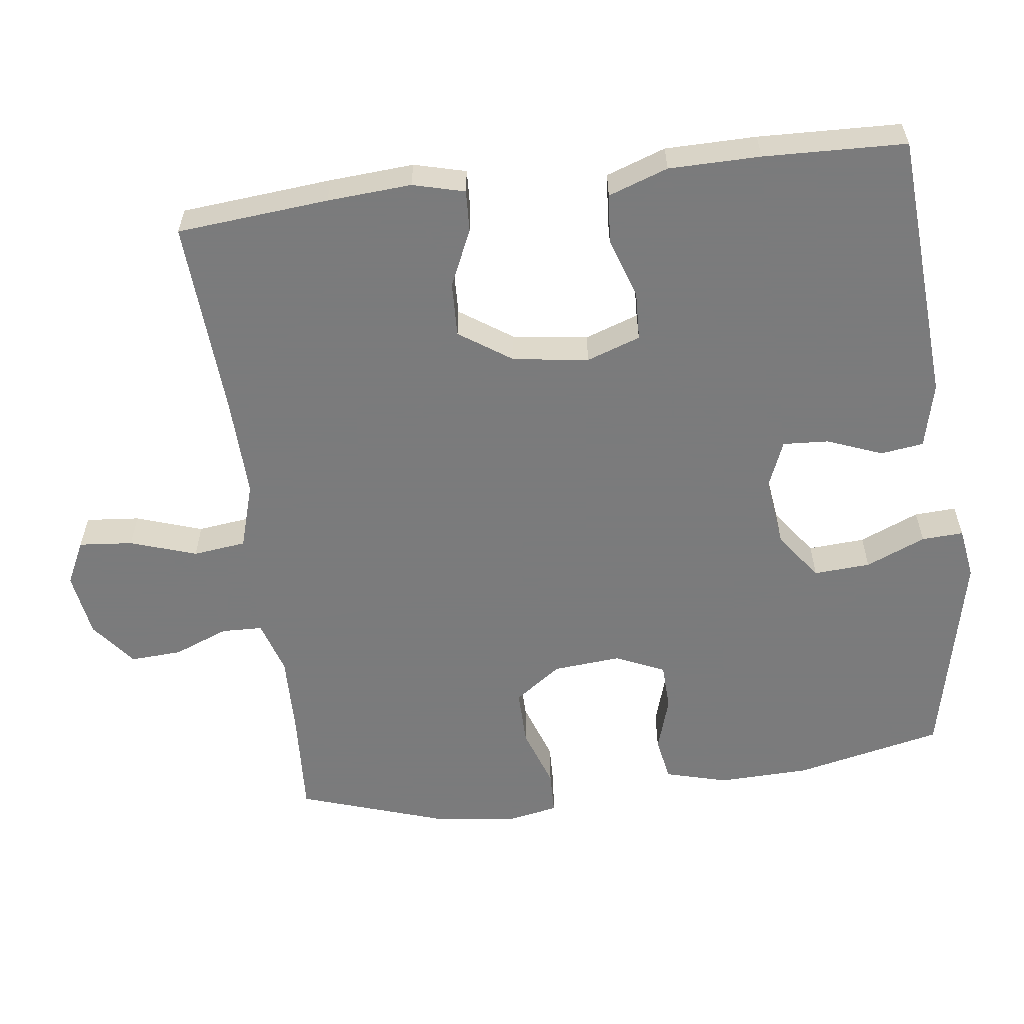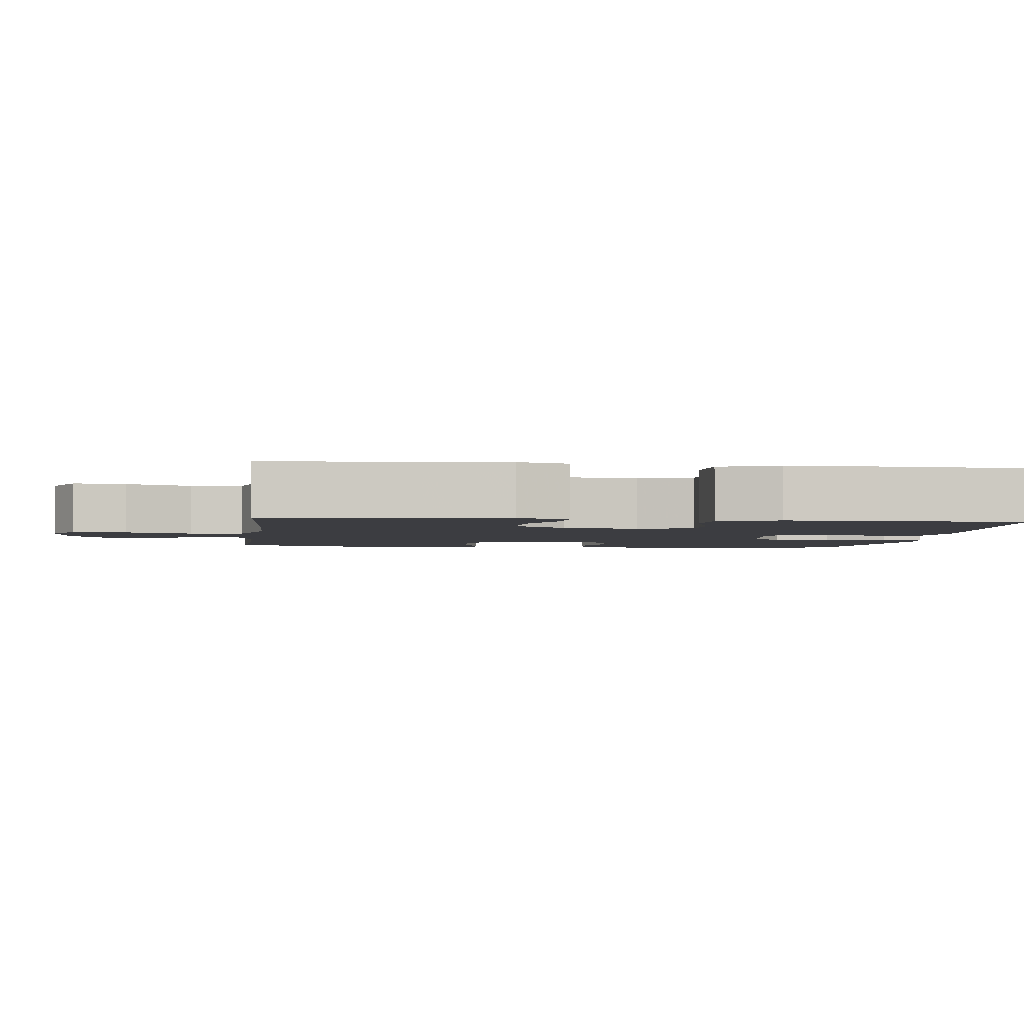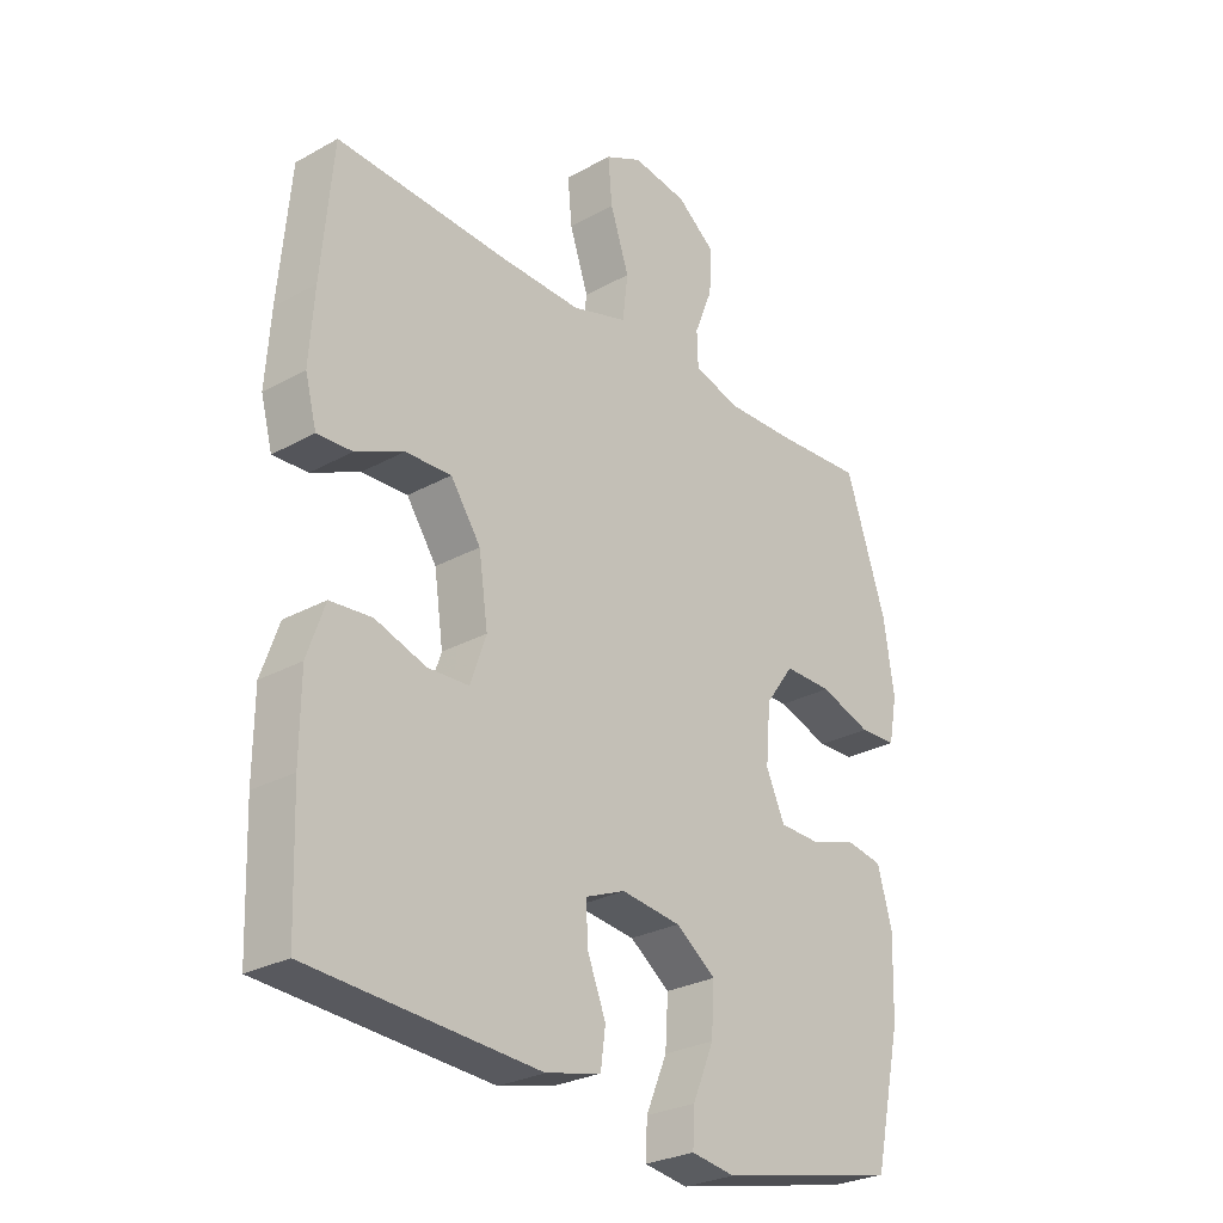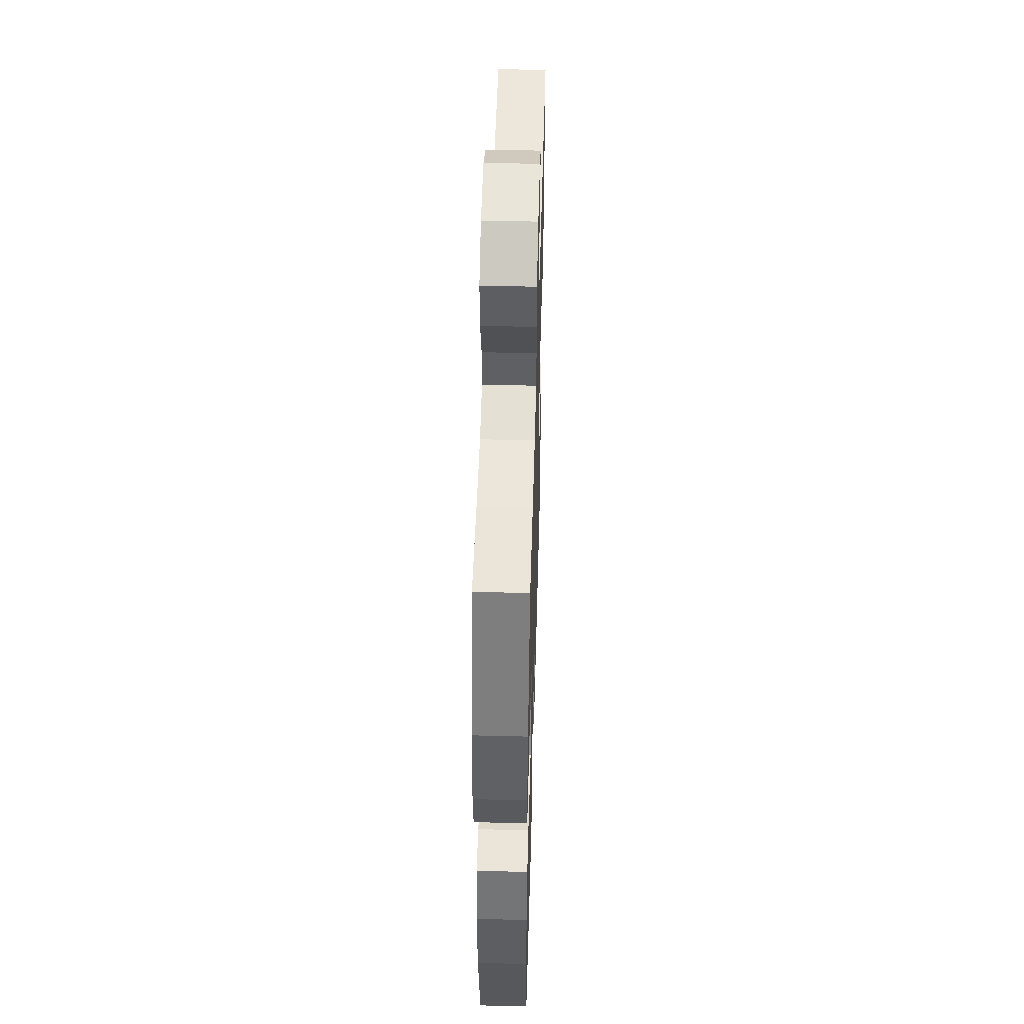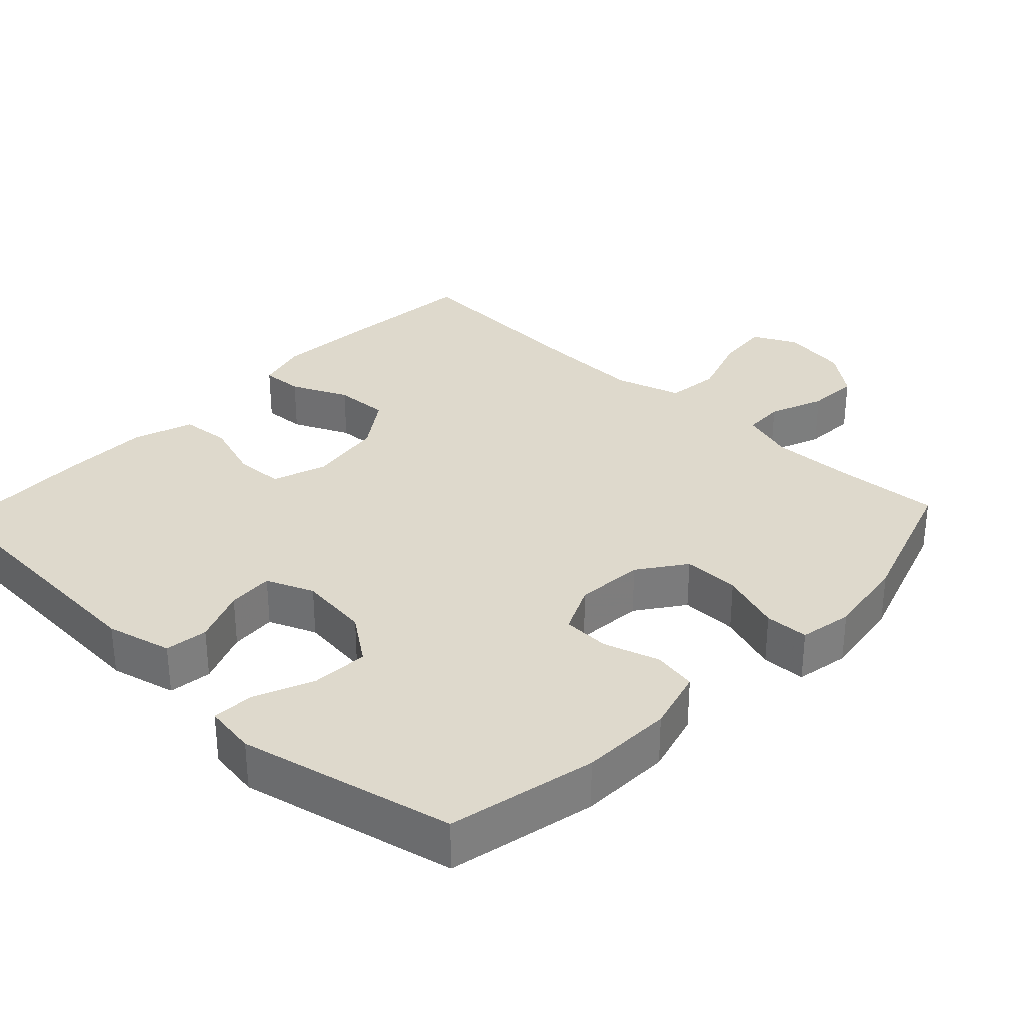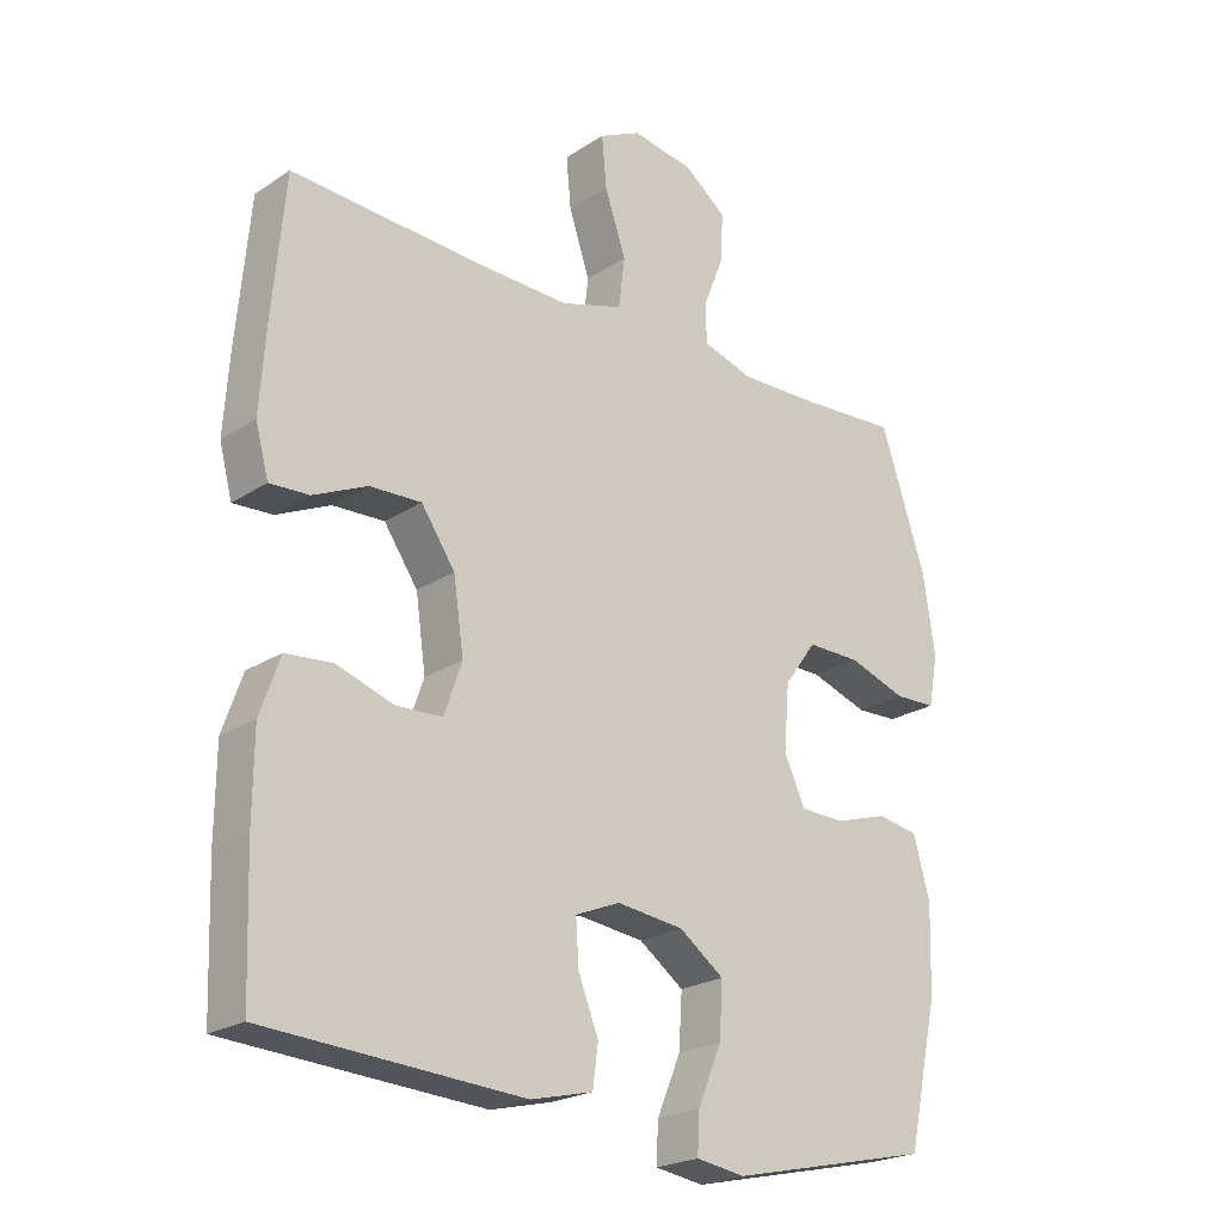
<metadata>
{"format":"obj","ext":"obj","renderer":"f3d","projection":"perspective","resolution":1024,"background":"white","views":[{"elev":-58.4,"azim":97.4,"up":"+Y"},{"elev":-2.8,"azim":82.8,"up":"+Y"},{"elev":-27.5,"azim":130.4,"up":"+Z"},{"elev":48.9,"azim":-88.4,"up":"+Z"},{"elev":31.9,"azim":-136.6,"up":"+Y"},{"elev":-22.5,"azim":138.2,"up":"+Z"}]}
</metadata>
<code>
v -0.5 0.07 0.5
v -0.355 0.07 0.491
v -0.239 0.07 0.488
v -0.164 0.07 0.511
v -0.162 0.07 0.568
v -0.192 0.07 0.644
v -0.196 0.07 0.716
v -0.133 0.07 0.765
v -0.042 0.07 0.779
v 0.019 0.07 0.749
v 0.012 0.07 0.674
v -0.019 0.07 0.582
v -0.01 0.07 0.508
v 0.082 0.07 0.48
v 0.22 0.07 0.484
v 0.5 0.07 0.5
v 0.519 0.07 0.289
v 0.527 0.07 0.172
v 0.508 0.07 0.1
v 0.45 0.07 0.103
v 0.371 0.07 0.139
v 0.295 0.07 0.142
v 0.245 0.07 0.069
v 0.23 0.07 -0.036
v 0.256 0.07 -0.111
v 0.324 0.07 -0.114
v 0.408 0.07 -0.086
v 0.477 0.07 -0.092
v 0.506 0.07 -0.175
v 0.507 0.07 -0.302
v 0.5 0.07 -0.5
v 0.122 0.07 -0.524
v 0.031 0.07 -0.502
v 0.023 0.07 -0.442
v 0.053 0.07 -0.366
v 0.057 0.07 -0.302
v -0.009 0.07 -0.275
v -0.107 0.07 -0.287
v -0.173 0.07 -0.335
v -0.168 0.07 -0.414
v -0.133 0.07 -0.497
v -0.13 0.07 -0.555
v -0.202 0.07 -0.566
v -0.5 0.07 -0.5
v -0.545 0.07 -0.295
v -0.549 0.07 -0.167
v -0.525 0.07 -0.08
v -0.464 0.07 -0.069
v -0.387 0.07 -0.093
v -0.321 0.07 -0.091
v -0.29 0.07 -0.023
v -0.298 0.07 0.072
v -0.345 0.07 0.137
v -0.424 0.07 0.136
v -0.509 0.07 0.107
v -0.57 0.07 0.109
v -0.584 0.07 0.183
v -0.567 0.07 0.299
v -0.5 0 0.5
v -0.355 0 0.491
v -0.239 0 0.488
v -0.164 0 0.511
v -0.162 0 0.568
v -0.192 0 0.644
v -0.196 0 0.716
v -0.133 0 0.765
v -0.042 0 0.779
v 0.019 0 0.749
v 0.012 0 0.674
v -0.019 0 0.582
v -0.01 0 0.508
v 0.082 0 0.48
v 0.22 0 0.484
v 0.5 0 0.5
v 0.519 0 0.289
v 0.527 0 0.172
v 0.508 0 0.1
v 0.45 0 0.103
v 0.371 0 0.139
v 0.295 0 0.142
v 0.245 0 0.069
v 0.23 0 -0.036
v 0.256 0 -0.111
v 0.324 0 -0.114
v 0.408 0 -0.086
v 0.477 0 -0.092
v 0.506 0 -0.175
v 0.507 0 -0.302
v 0.5 0 -0.5
v 0.122 0 -0.524
v 0.031 0 -0.502
v 0.023 0 -0.442
v 0.053 0 -0.366
v 0.057 0 -0.302
v -0.009 0 -0.275
v -0.107 0 -0.287
v -0.173 0 -0.335
v -0.168 0 -0.414
v -0.133 0 -0.497
v -0.13 0 -0.555
v -0.202 0 -0.566
v -0.5 0 -0.5
v -0.545 0 -0.295
v -0.549 0 -0.167
v -0.525 0 -0.08
v -0.464 0 -0.069
v -0.387 0 -0.093
v -0.321 0 -0.091
v -0.29 0 -0.023
v -0.298 0 0.072
v -0.345 0 0.137
v -0.424 0 0.136
v -0.509 0 0.107
v -0.57 0 0.109
v -0.584 0 0.183
v -0.567 0 0.299
f 57 58 1 2
f 54 55 56 57
f 53 54 57 2
f 52 53 2 3
f 51 52 3 4
f 46 47 48 49
f 46 49 50
f 45 46 50
f 44 45 50
f 43 44 50 51
f 40 41 42 43
f 39 40 43 51
f 32 33 34 35
f 32 35 36
f 31 32 36
f 30 31 36
f 29 30 36 37
f 26 27 28 29
f 25 26 29 37
f 18 19 20 21
f 18 21 22
f 15 16 17 18
f 14 15 18 22
f 13 14 22 23
f 9 10 11 12
f 7 8 9 12
f 5 6 7 12
f 4 5 12 13
f 38 39 51 4
f 24 25 37 38
f 23 24 38
f 4 13 23 38
f 60 59 116 115
f 115 114 113 112
f 60 115 112 111
f 61 60 111 110
f 62 61 110 109
f 107 106 105 104
f 108 107 104
f 108 104 103
f 108 103 102
f 109 108 102 101
f 101 100 99 98
f 109 101 98 97
f 93 92 91 90
f 94 93 90
f 94 90 89
f 94 89 88
f 95 94 88 87
f 87 86 85 84
f 95 87 84 83
f 79 78 77 76
f 80 79 76
f 76 75 74 73
f 80 76 73 72
f 81 80 72 71
f 70 69 68 67
f 70 67 66 65
f 70 65 64 63
f 71 70 63 62
f 62 109 97 96
f 96 95 83 82
f 96 82 81
f 96 81 71 62
f 1 59 60 2
f 2 60 61 3
f 3 61 62 4
f 4 62 63 5
f 5 63 64 6
f 6 64 65 7
f 7 65 66 8
f 8 66 67 9
f 9 67 68 10
f 10 68 69 11
f 11 69 70 12
f 12 70 71 13
f 13 71 72 14
f 14 72 73 15
f 15 73 74 16
f 16 74 75 17
f 17 75 76 18
f 18 76 77 19
f 19 77 78 20
f 20 78 79 21
f 21 79 80 22
f 22 80 81 23
f 23 81 82 24
f 24 82 83 25
f 25 83 84 26
f 26 84 85 27
f 27 85 86 28
f 28 86 87 29
f 29 87 88 30
f 30 88 89 31
f 31 89 90 32
f 32 90 91 33
f 33 91 92 34
f 34 92 93 35
f 35 93 94 36
f 36 94 95 37
f 37 95 96 38
f 38 96 97 39
f 39 97 98 40
f 40 98 99 41
f 41 99 100 42
f 42 100 101 43
f 43 101 102 44
f 44 102 103 45
f 45 103 104 46
f 46 104 105 47
f 47 105 106 48
f 48 106 107 49
f 49 107 108 50
f 50 108 109 51
f 51 109 110 52
f 52 110 111 53
f 53 111 112 54
f 54 112 113 55
f 55 113 114 56
f 56 114 115 57
f 57 115 116 58
f 58 116 59 1

</code>
